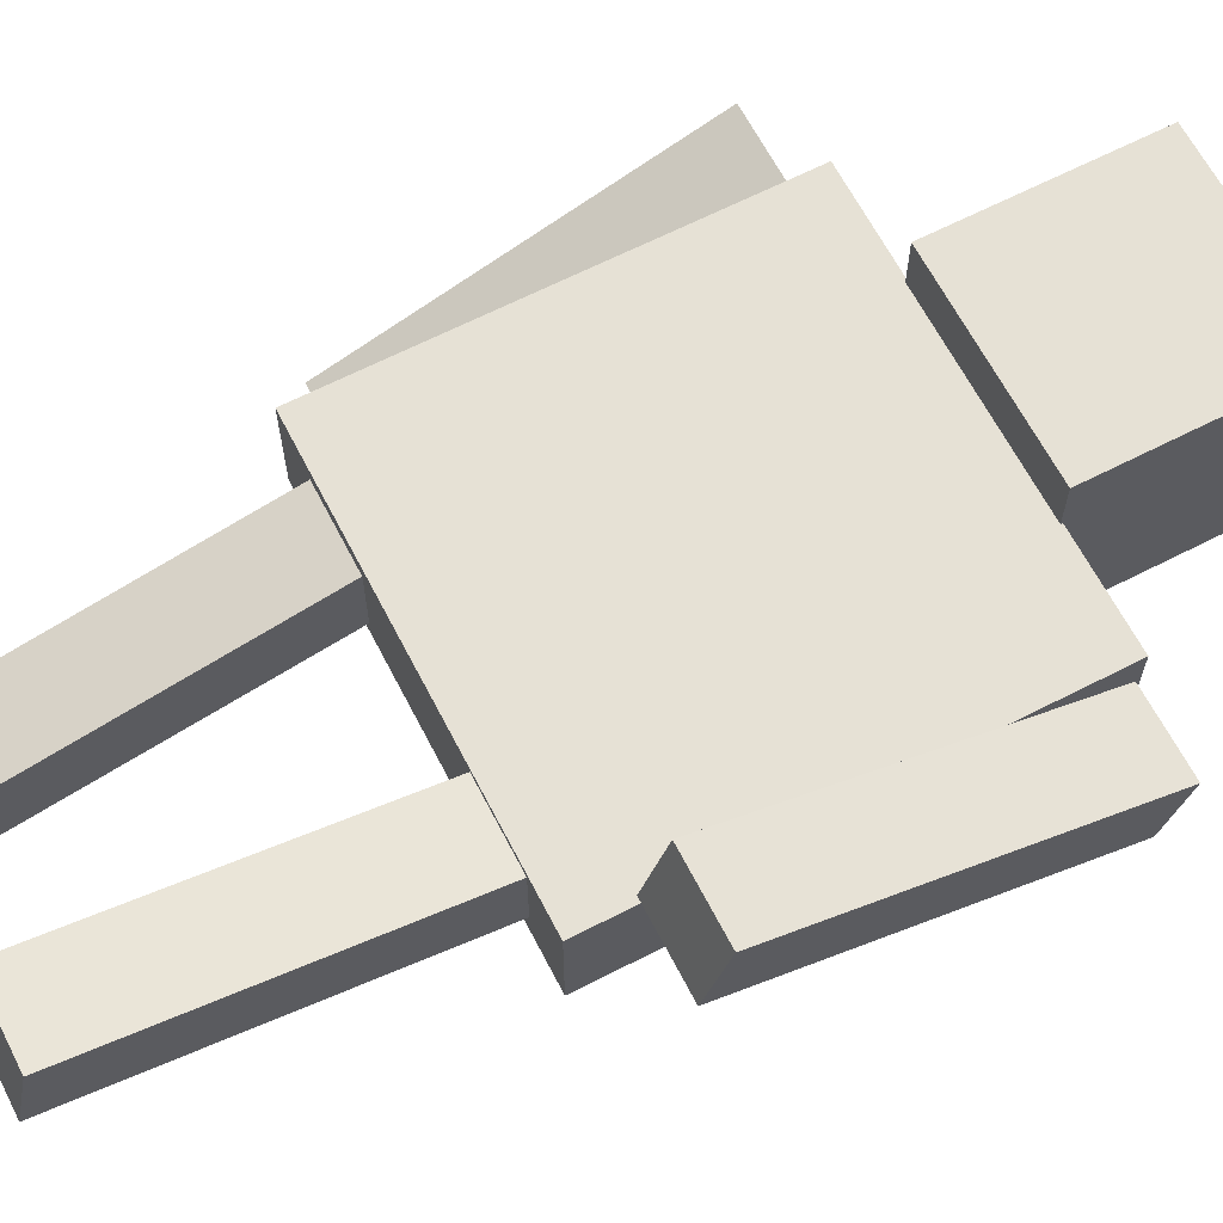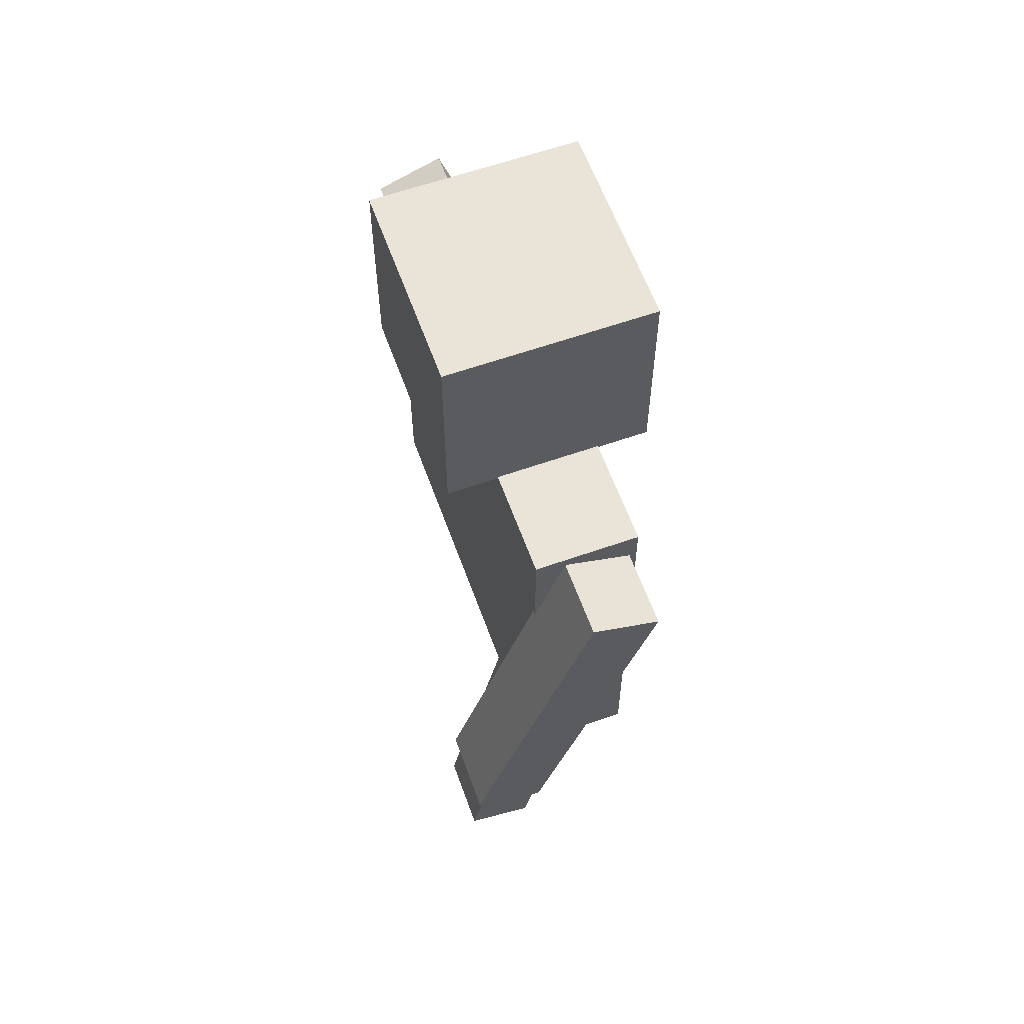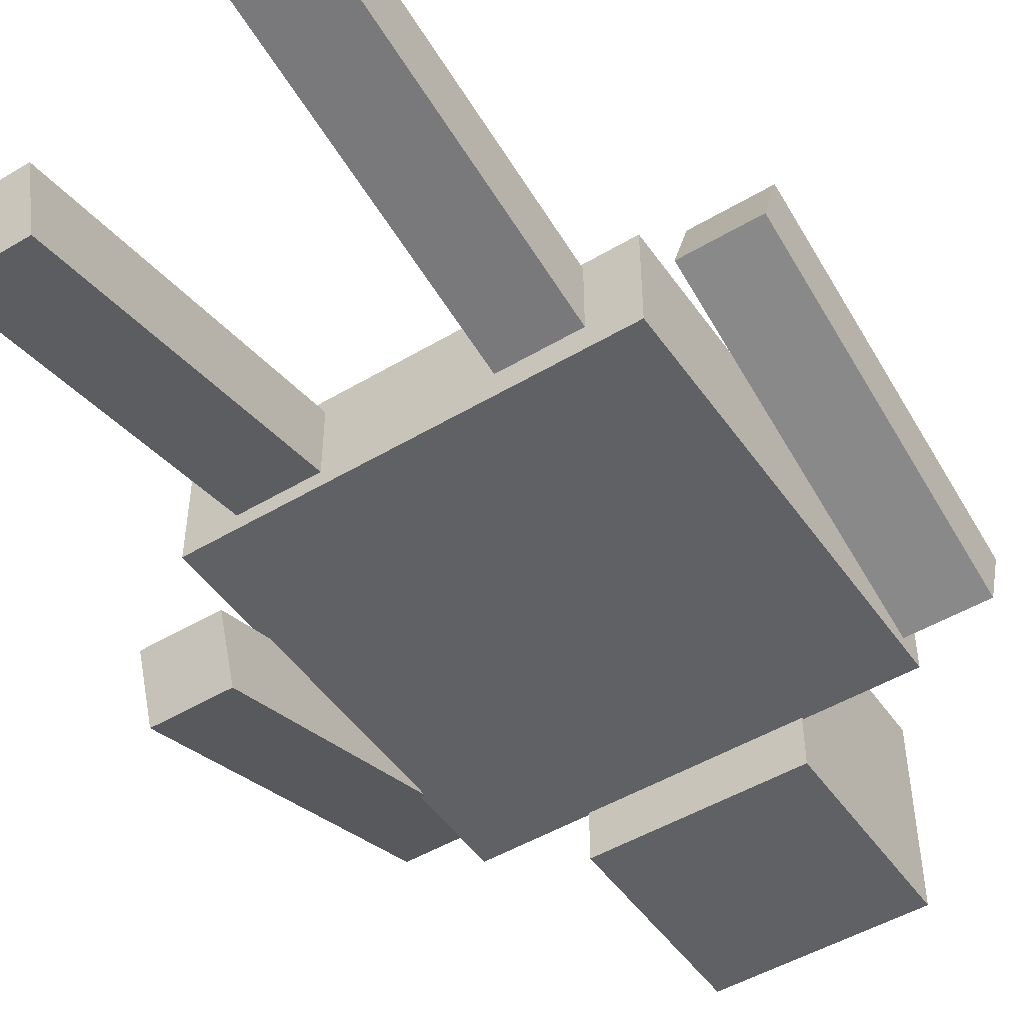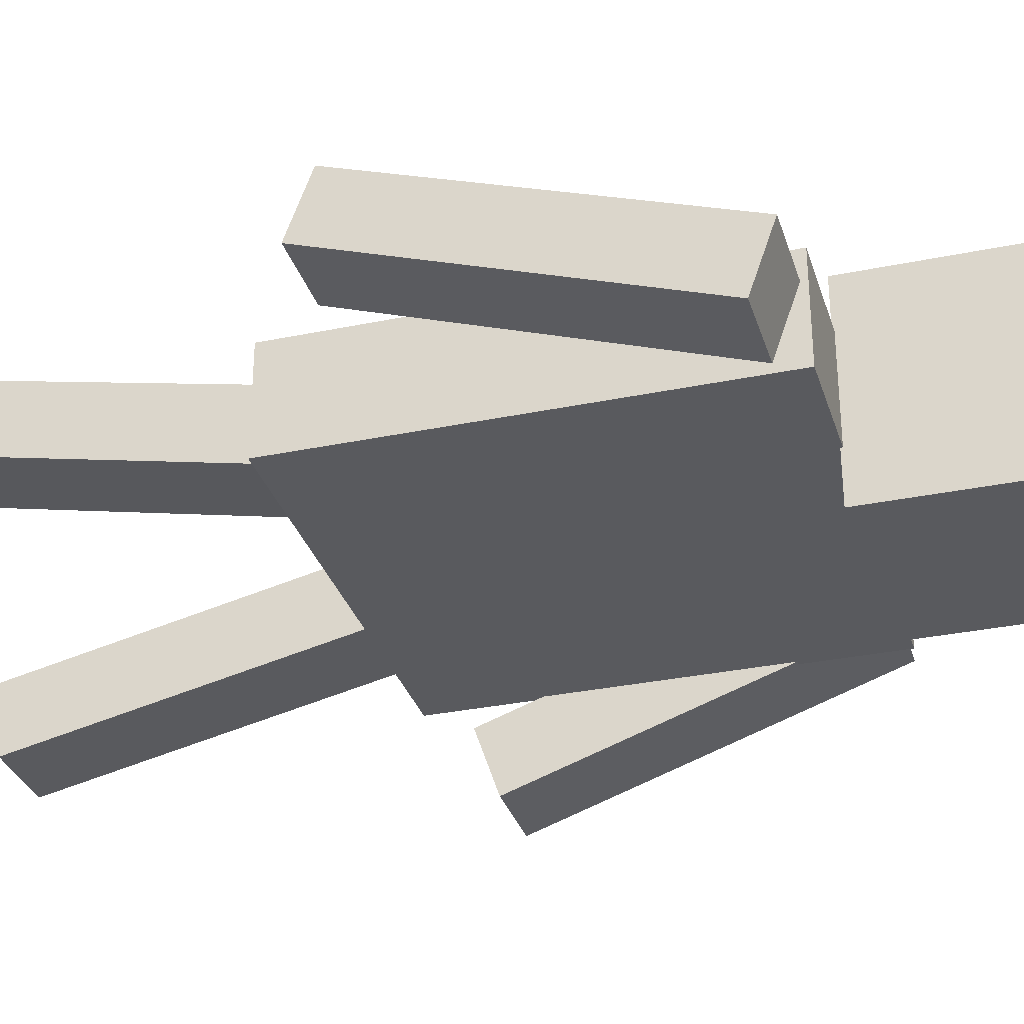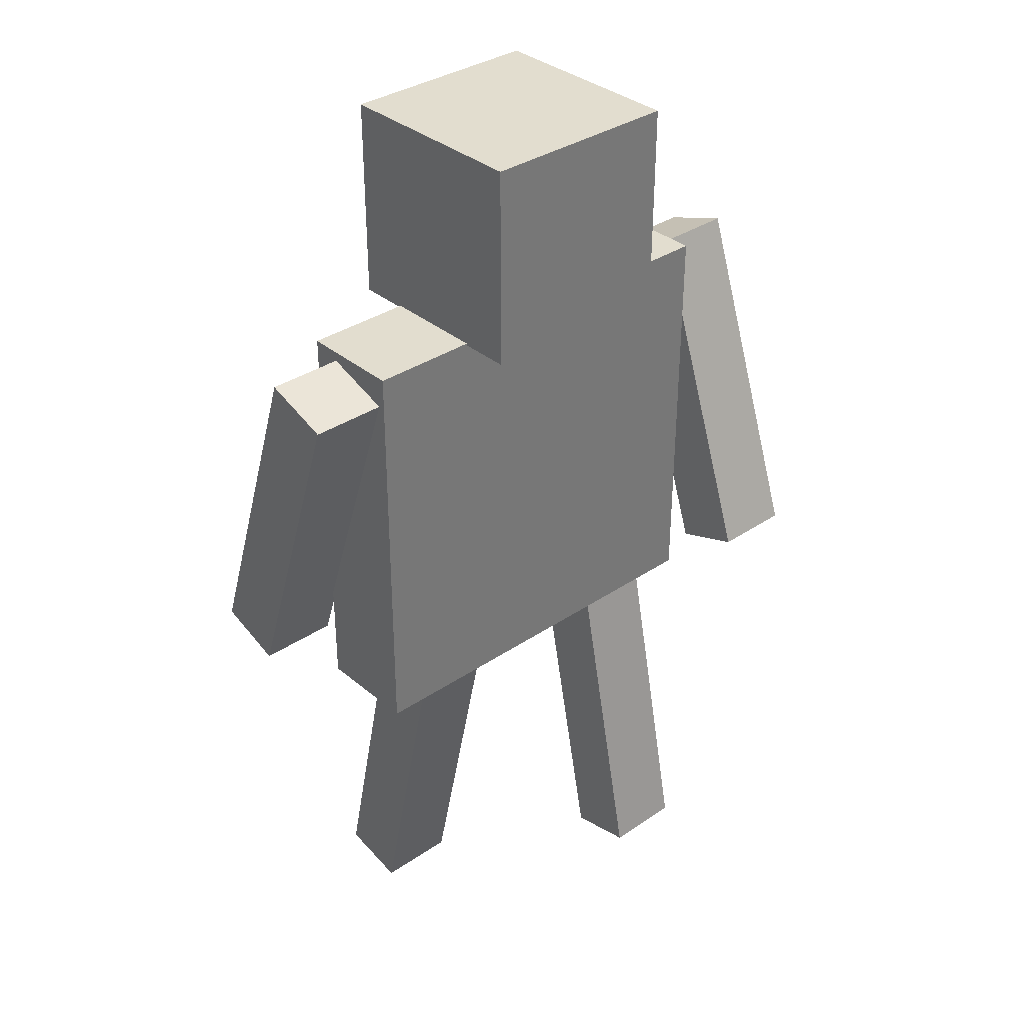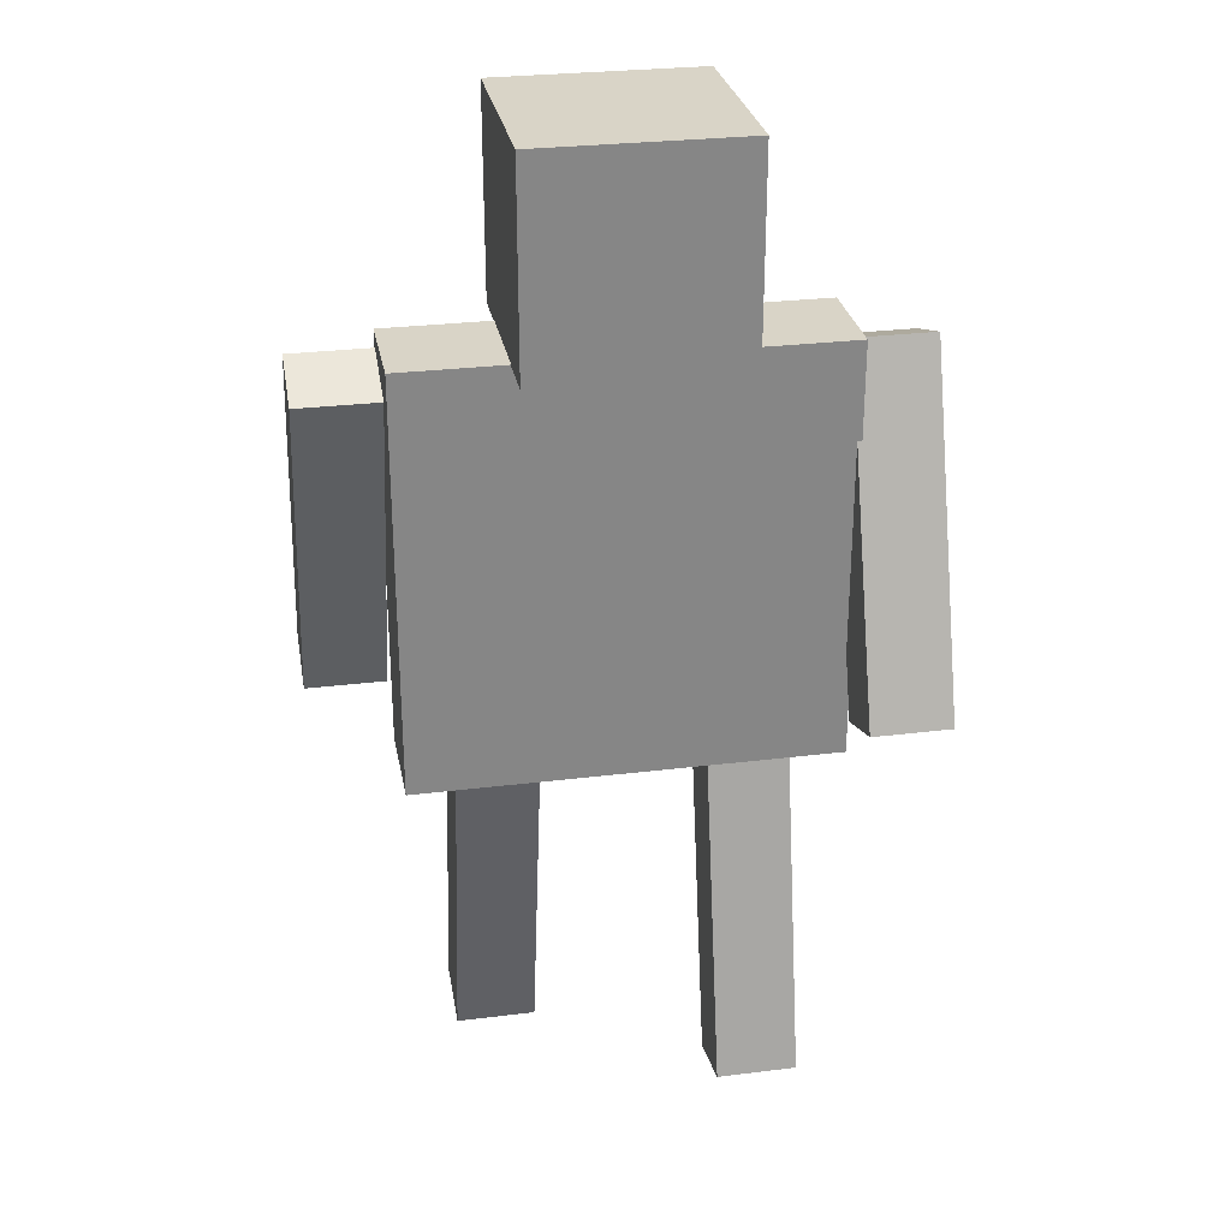
<metadata>
{"format":"obj","ext":"obj","renderer":"f3d","projection":"perspective","resolution":1024,"background":"white","views":[{"elev":64.8,"azim":62.7,"up":"+Z"},{"elev":60.8,"azim":-109.8,"up":"+Y"},{"elev":-48.9,"azim":33.5,"up":"+Z"},{"elev":-31.8,"azim":106.3,"up":"+Z"},{"elev":34.9,"azim":-42.0,"up":"+Y"},{"elev":28.4,"azim":169.5,"up":"+Y"}]}
</metadata>
<code>
o Cube.006
v 0.3827 -2.561 0.545
v 0.3827 -0.8785 0.1932
v 0.3827 -2.63 0.217
v 0.3827 -0.9471 -0.1348
v 0.7636 -2.561 0.545
v 0.7636 -0.8785 0.1932
v 0.7636 -2.63 0.217
v 0.7636 -0.9471 -0.1348
f 2 4 3
f 8 7 3
f 6 5 7
f 2 1 5
f 3 7 5
f 8 4 2
f 1 2 3
f 4 8 3
f 8 6 7
f 6 2 5
f 1 3 5
f 6 8 2
o Cube.005
v -0.7553 -2.633 -0.1878
v -0.7553 -0.9549 0.1866
v -0.7553 -2.56 -0.5148
v -0.7553 -0.8819 -0.1405
v -0.3745 -2.633 -0.1878
v -0.3745 -0.9549 0.1866
v -0.3745 -2.56 -0.5148
v -0.3745 -0.8819 -0.1405
f 12 11 9
f 16 15 11
f 14 13 15
f 10 9 13
f 11 15 13
f 16 12 10
f 10 12 9
f 12 16 11
f 16 14 15
f 14 10 13
f 9 11 13
f 14 16 10
o Cube.001
v -0.4897 0.9905 0.4897
v -0.4897 1.97 0.4897
v -0.4897 0.9905 -0.4897
v -0.4897 1.97 -0.4897
v 0.4897 0.9905 0.4897
v 0.4897 1.97 0.4897
v 0.4897 0.9905 -0.4897
v 0.4897 1.97 -0.4897
f 20 19 17
f 24 23 19
f 22 21 23
f 18 17 21
f 19 23 21
f 24 20 18
f 18 20 17
f 20 24 19
f 24 22 23
f 22 18 21
f 17 19 21
f 22 24 18
o Cube
v 1 -1 -0.2463
v 1 -1 0.2463
v -1 -1 0.2463
v -1 -1 -0.2463
v 1 1 -0.2463
v 1 1 0.2463
v -1 1 0.2463
v -1 1 -0.2463
f 26 27 28
f 32 31 30
f 29 30 26
f 30 31 27
f 31 32 28
f 25 28 32
f 25 26 28
f 29 32 30
f 25 29 26
f 26 30 27
f 27 31 28
f 29 25 32
o Cube.003
v 1.009 -0.6497 0.6727
v 1.009 0.9726 0.1042
v 1.009 -0.7605 0.3565
v 1.009 0.8618 -0.212
v 1.389 -0.6497 0.6727
v 1.389 0.9726 0.1042
v 1.389 -0.7605 0.3565
v 1.389 0.8618 -0.212
f 36 35 33
f 40 39 35
f 38 37 39
f 34 33 37
f 35 39 37
f 40 36 34
f 34 36 33
f 36 40 35
f 40 38 39
f 38 34 37
f 33 35 37
f 38 40 34
o Cube.004
v -1.359 -0.7806 -0.3463
v -1.359 0.8452 0.2119
v -1.359 -0.6718 -0.6632
v -1.359 0.954 -0.105
v -0.9778 -0.7806 -0.3463
v -0.9778 0.8452 0.2119
v -0.9778 -0.6718 -0.6632
v -0.9778 0.954 -0.105
f 42 44 43
f 48 47 43
f 46 45 47
f 42 41 45
f 43 47 45
f 48 44 42
f 41 42 43
f 44 48 43
f 48 46 47
f 46 42 45
f 41 43 45
f 46 48 42

</code>
